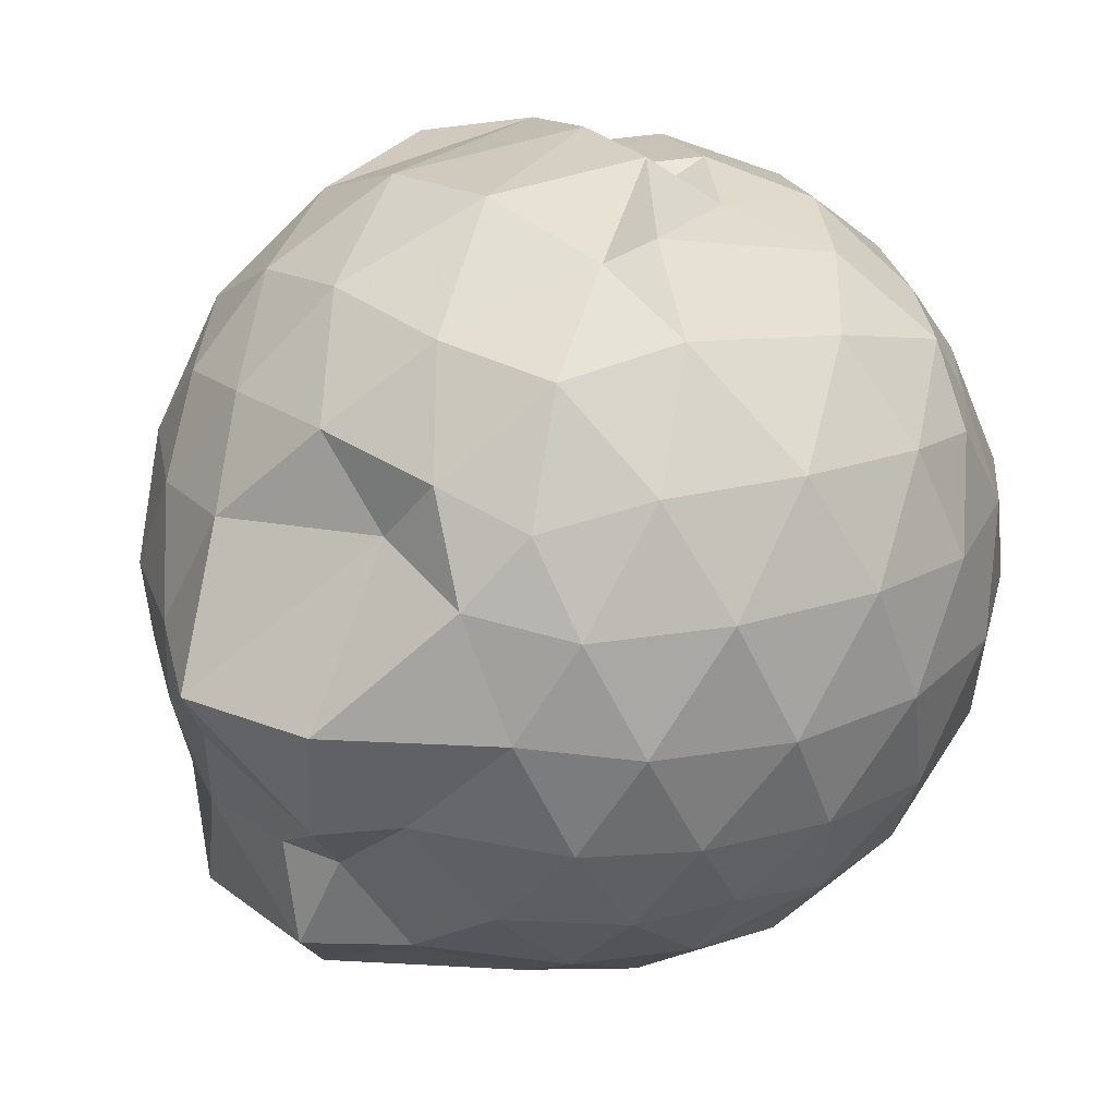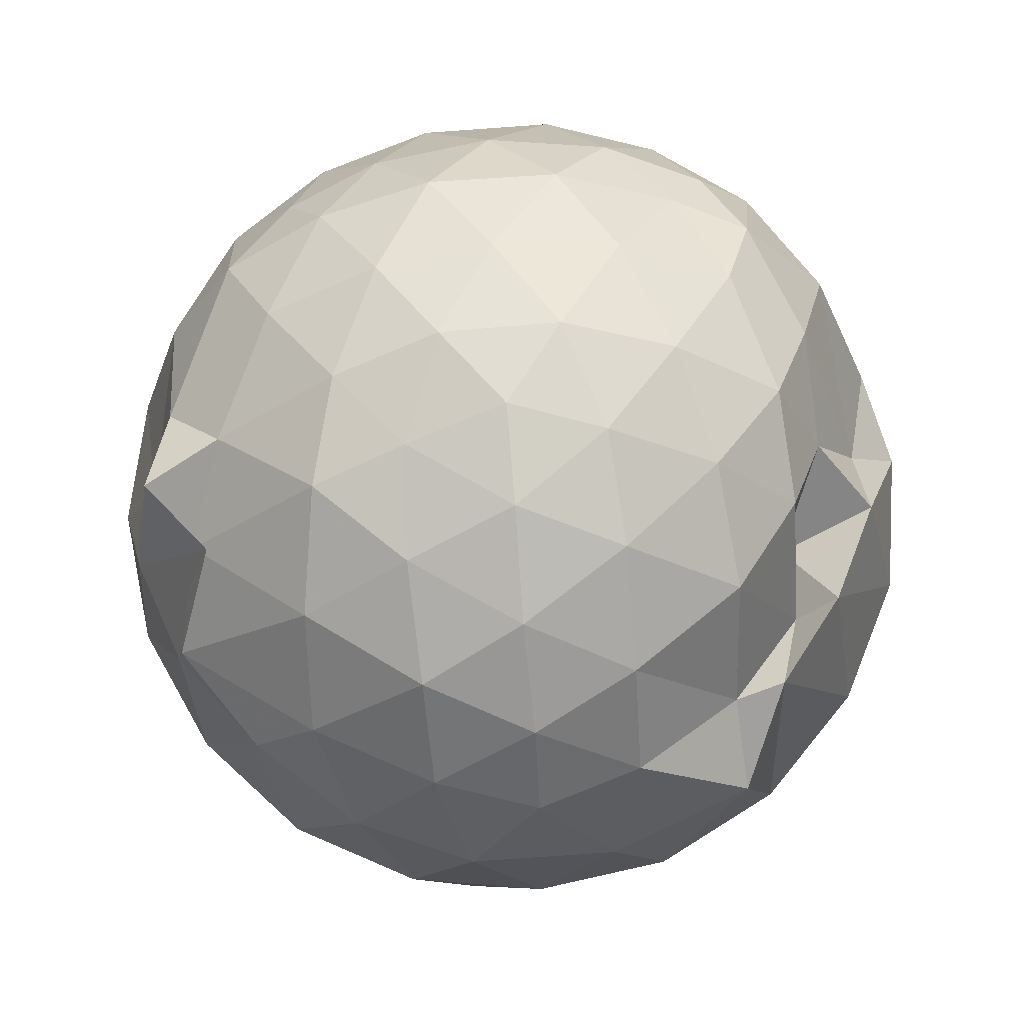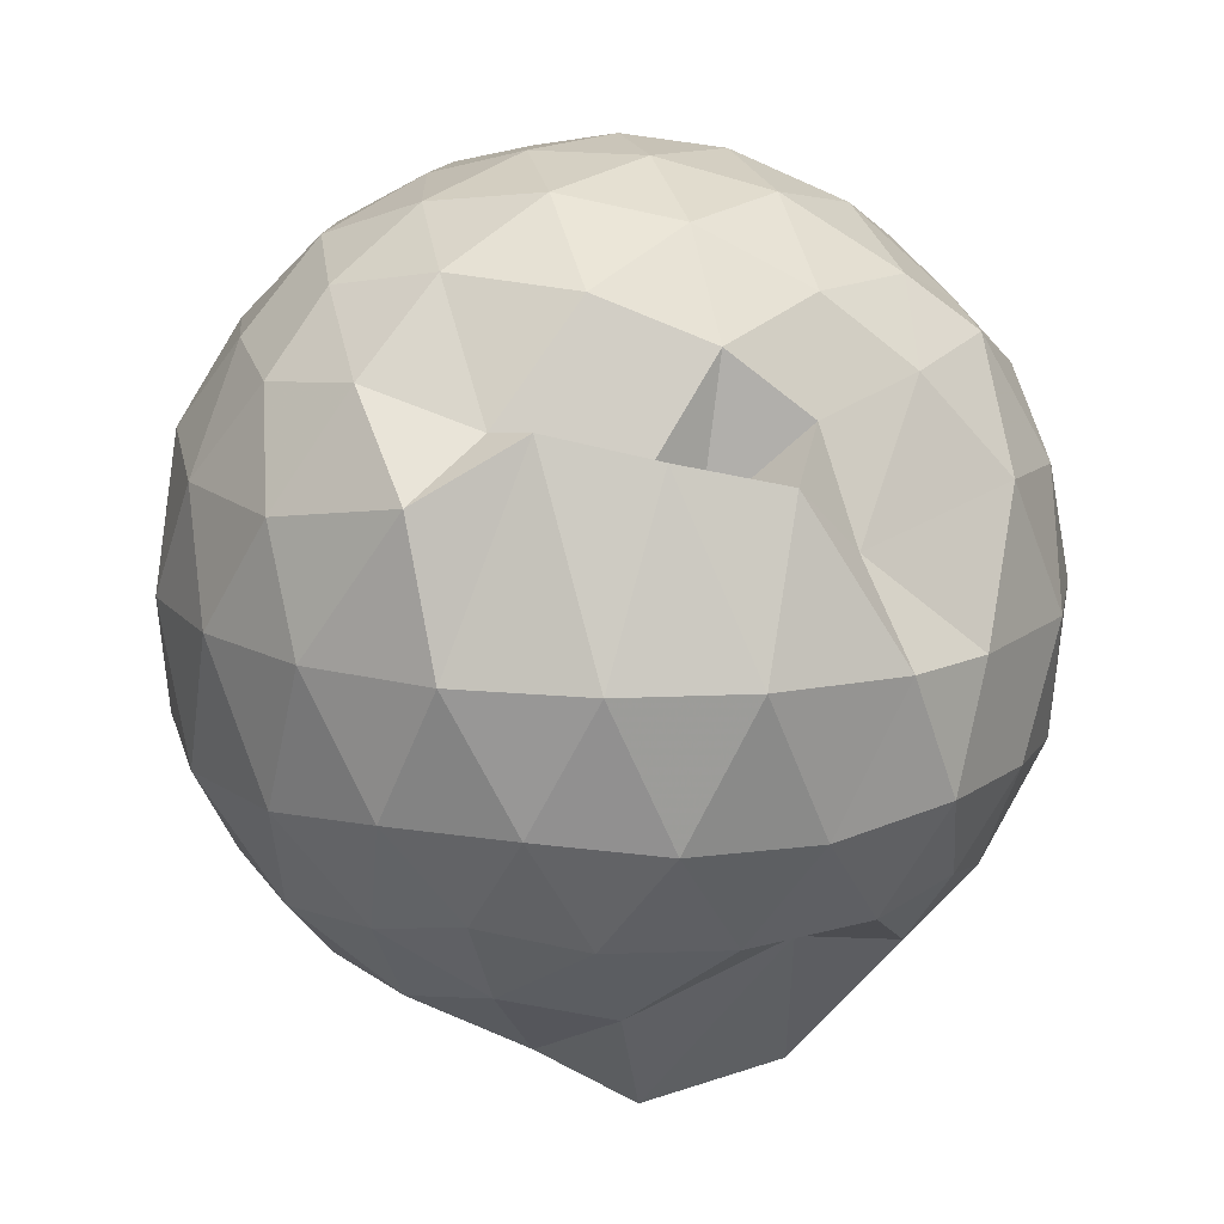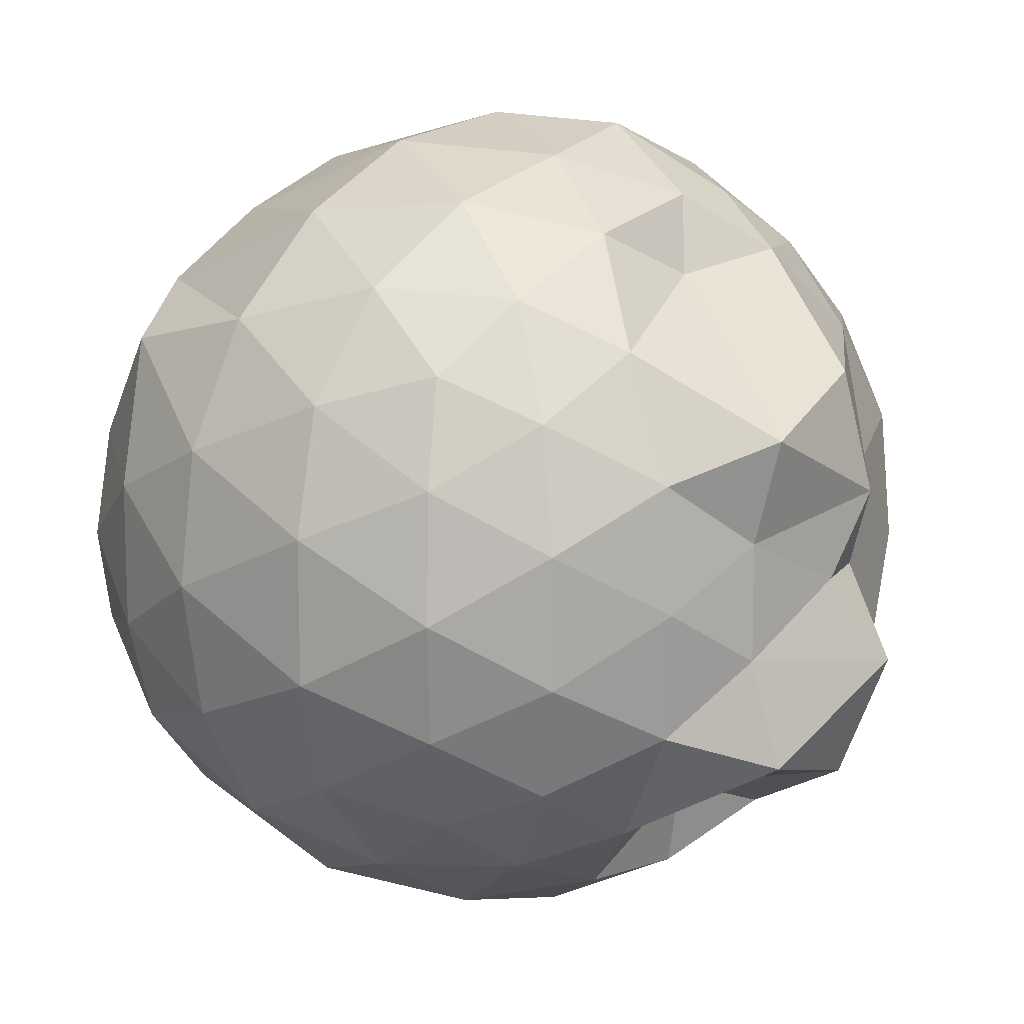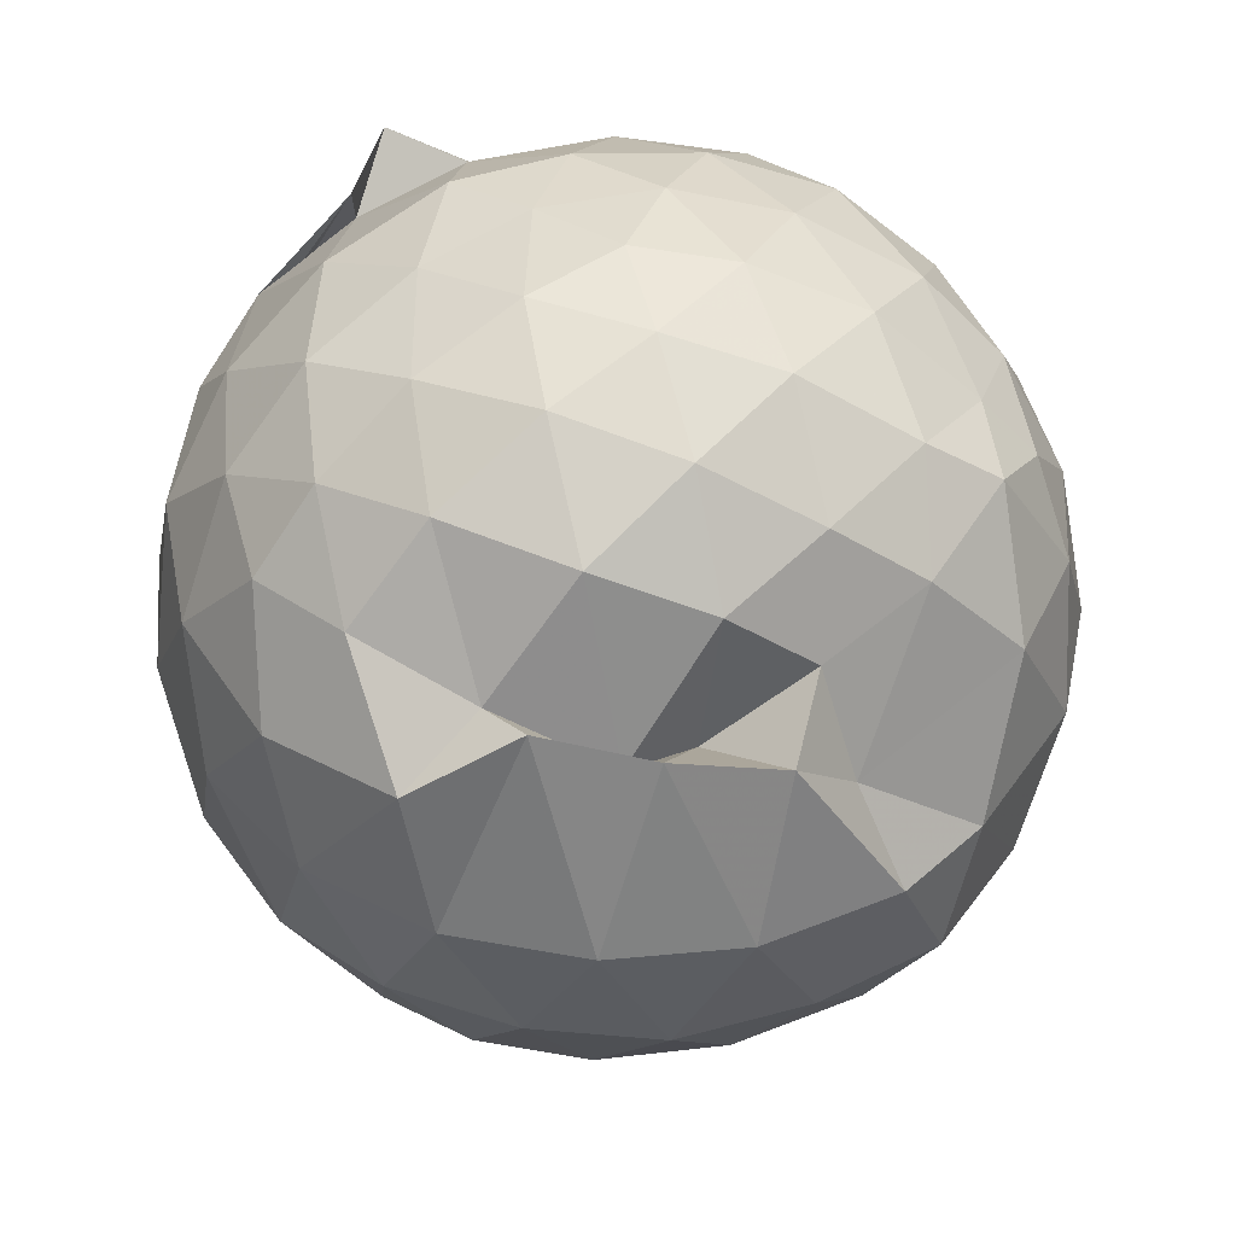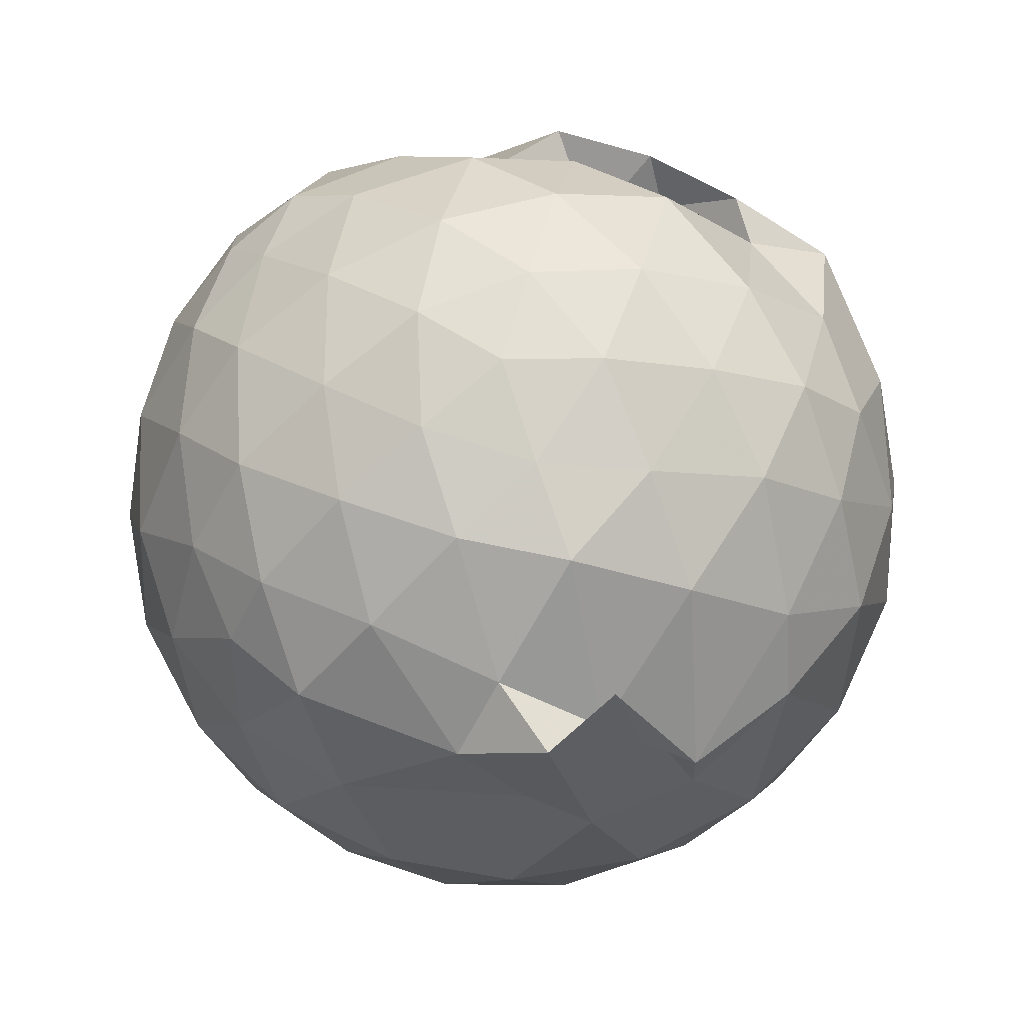
<metadata>
{"format":"obj","ext":"obj","renderer":"f3d","projection":"perspective","resolution":1024,"background":"white","views":[{"elev":55.3,"azim":-138.6,"up":"+Y"},{"elev":77.7,"azim":85.7,"up":"+Z"},{"elev":15.2,"azim":146.1,"up":"+Z"},{"elev":15.1,"azim":133.1,"up":"+Y"},{"elev":47.5,"azim":147.5,"up":"+Z"},{"elev":70.2,"azim":-2.3,"up":"+Z"}]}
</metadata>
<code>
v -0.9083 -0.1045 1.057
v -0.9351 -0.08507 -0.9569
v -0.04035 -0.09208 0.6155
v -0.1133 0.1494 0.643
v -0.2667 0.3955 0.5678
v -0.4713 0.5726 0.4281
v -0.6535 0.5603 0.3714
v -0.8712 0.6529 0.5664
v -1.139 0.6384 0.6352
v -1.402 0.5185 0.673
v -1.568 0.4255 0.5756
v -1.653 0.1926 0.628
v -1.685 -0.09312 0.652
v -1.655 -0.3737 0.6259
v -1.571 -0.5924 0.5835
v -1.408 -0.75 0.6308
v -1.044 -0.9081 0.6395
v -0.8389 -0.9562 0.8042
v -0.6798 -0.8215 0.7848
v -0.4863 -0.9215 0.5195
v -0.2582 -0.6084 0.6517
v -0.1122 -0.3322 0.6629
v 0.05595 0.08545 0.3829
v -0.06613 0.4146 0.4479
v -0.2973 0.5123 0.5852
v -0.5012 0.6684 0.53
v -0.7295 0.78 0.4733
v -0.8911 0.7677 0.3202
v -1.329 0.7216 0.4038
v -1.571 0.5601 0.3784
v -1.735 0.3321 0.362
v -1.815 0.06479 0.3879
v -1.813 -0.2459 0.3914
v -1.735 -0.5174 0.3671
v -1.569 -0.7502 0.3763
v -1.324 -0.9137 0.4105
v -0.8866 -0.9751 0.4789
v -0.733 -1.029 0.4101
v -0.488 -0.9394 0.4254
v -0.254 -0.7557 0.491
v -0.05383 -0.5288 0.4446
v 0.0539 -0.2581 0.3898
v 0.06761 0.2184 0.1133
v -0.08165 0.5036 0.112
v -0.3152 0.7266 0.1086
v -0.5976 0.8648 0.1049
v -0.9257 0.906 0.0976
v -1.16 0.8515 0.09022
v -1.495 0.6984 0.08452
v -1.705 0.482 0.08298
v -1.836 0.2105 0.08144
v -1.883 -0.08988 0.0809
v -1.838 -0.3914 0.08283
v -1.703 -0.6659 0.08297
v -1.497 -0.8828 0.08835
v -1.221 -1.029 0.09113
v -0.9257 -1.094 0.0976
v -0.6074 -1.055 0.1014
v -0.3179 -0.918 0.1051
v -0.08292 -0.6971 0.1088
v 0.06406 -0.4148 0.1114
v 0.1129 -0.09514 0.1137
v -0.0272 0.3557 -0.1966
v -0.2136 0.5976 -0.1974
v -0.465 0.7659 -0.23
v -0.7713 0.8446 -0.2385
v -1.052 0.8907 -0.1878
v -1.338 0.7648 -0.1992
v -1.574 0.5798 -0.23
v -1.752 0.322 -0.2289
v -1.84 0.05217 -0.2008
v -1.841 -0.2306 -0.1994
v -1.75 -0.5032 -0.229
v -1.591 -0.7534 -0.2339
v -1.348 -0.9408 -0.1983
v -1.093 -1.038 -0.1975
v -0.7892 -1.046 -0.229
v -0.4684 -0.9547 -0.2269
v -0.213 -0.7909 -0.1948
v -0.02653 -0.5525 -0.1945
v 0.06757 -0.2677 -0.2354
v 0.0629 0.07154 -0.2304
v -0.1869 0.4307 -0.4204
v -0.3929 0.5805 -0.472
v -0.6657 0.6972 -0.486
v -0.9692 0.7534 -0.467
v -1.189 0.7323 -0.418
v -1.376 0.5935 -0.4765
v -1.574 0.3843 -0.4988
v -1.709 0.1366 -0.4725
v -1.77 -0.08791 -0.413
v -1.707 -0.3135 -0.4697
v -1.56 -0.5723 -0.4881
v -1.393 -0.7678 -0.474
v -1.184 -0.9155 -0.4151
v -0.9679 -0.9322 -0.4569
v -0.6616 -0.888 -0.4782
v -0.3943 -0.7738 -0.4701
v -0.19 -0.6255 -0.4207
v -0.09848 -0.3892 -0.4779
v -0.05997 -0.09913 -0.5112
v -0.09927 0.195 -0.4774
v -0.194 -0.09236 0.7968
v -0.313 0.1465 0.8443
v -0.4914 0.4032 0.8227
v -0.7023 0.5633 0.7174
v -0.9562 0.5409 0.8007
v -1.246 0.4513 0.7998
v -1.474 0.3417 0.7106
v -1.529 0.05962 0.8036
v -1.525 -0.2448 0.8244
v -1.482 -0.5121 0.7547
v -1.229 -0.6454 0.8208
v -0.9428 -0.7824 0.7825
v -0.7091 -0.8663 0.6729
v -0.4972 -0.5996 0.8427
v -0.3143 -0.3405 0.8607
v -0.421 -0.1032 0.9475
v -0.5754 0.1415 0.9825
v -0.7621 0.3681 0.9333
v -1.036 0.294 0.9661
v -1.305 0.1883 0.9122
v -1.317 -0.107 0.9506
v -1.288 -0.3814 0.9312
v -1.025 -0.4954 0.9645
v -0.7717 -0.5571 0.96
v -0.5821 -0.3538 0.9687
v -0.6763 -0.1026 1.036
v -0.837 0.1188 1.036
v -1.096 0.03366 1.026
v -1.096 -0.2463 1.018
v -0.8409 -0.3397 1.012
v -0.3039 0.3351 -0.6307
v -0.5292 0.4701 -0.6856
v -0.8898 0.5811 -0.5407
v -1.151 0.6165 -0.594
v -1.353 0.4044 -0.6646
v -1.527 0.156 -0.6677
v -1.639 -0.08813 -0.6077
v -1.519 -0.341 -0.667
v -1.361 -0.5838 -0.6619
v -1.143 -0.7868 -0.5915
v -0.9599 -0.715 -0.4965
v -0.5207 -0.6659 -0.6943
v -0.3005 -0.529 -0.6351
v -0.2524 -0.2498 -0.7089
v -0.2524 0.05817 -0.7061
v -0.4861 0.197 -0.8357
v -0.6997 0.2853 -0.9819
v -1.02 0.3852 -0.9159
v -1.209 0.1421 -0.8437
v -1.405 -0.1022 -0.7868
v -1.228 -0.3246 -0.8709
v -1.004 -0.5785 -0.9462
v -0.6994 -0.4796 -0.9995
v -0.4888 -0.3925 -0.8366
v -0.4794 -0.0941 -0.8579
v -0.6808 0.0429 -0.9273
v -1.057 0.1035 -0.9722
v -1.065 -0.08367 -0.9137
v -1.051 -0.2904 -1.044
v -0.6747 -0.229 -0.9349
f 3 23 4
f 4 23 24
f 4 24 5
f 5 24 25
f 5 25 6
f 6 25 26
f 6 26 7
f 7 26 27
f 7 27 8
f 8 27 28
f 8 28 9
f 9 28 29
f 9 29 10
f 10 29 30
f 10 30 11
f 11 30 31
f 11 31 12
f 12 31 32
f 12 32 13
f 13 32 33
f 13 33 14
f 14 33 34
f 14 34 15
f 15 34 35
f 15 35 16
f 16 35 36
f 16 36 17
f 17 36 37
f 17 37 18
f 18 37 38
f 18 38 19
f 19 38 39
f 19 39 20
f 20 39 40
f 20 40 21
f 21 40 41
f 21 41 22
f 22 41 42
f 22 42 3
f 3 42 23
f 23 43 24
f 24 43 44
f 24 44 25
f 25 44 45
f 25 45 26
f 26 45 46
f 26 46 27
f 27 46 47
f 27 47 28
f 28 47 48
f 28 48 29
f 29 48 49
f 29 49 30
f 30 49 50
f 30 50 31
f 31 50 51
f 31 51 32
f 32 51 52
f 32 52 33
f 33 52 53
f 33 53 34
f 34 53 54
f 34 54 35
f 35 54 55
f 35 55 36
f 36 55 56
f 36 56 37
f 37 56 57
f 37 57 38
f 38 57 58
f 38 58 39
f 39 58 59
f 39 59 40
f 40 59 60
f 40 60 41
f 41 60 61
f 41 61 42
f 42 61 62
f 42 62 23
f 23 62 43
f 43 63 44
f 44 63 64
f 44 64 45
f 45 64 65
f 45 65 46
f 46 65 66
f 46 66 47
f 47 66 67
f 47 67 48
f 48 67 68
f 48 68 49
f 49 68 69
f 49 69 50
f 50 69 70
f 50 70 51
f 51 70 71
f 51 71 52
f 52 71 72
f 52 72 53
f 53 72 73
f 53 73 54
f 54 73 74
f 54 74 55
f 55 74 75
f 55 75 56
f 56 75 76
f 56 76 57
f 57 76 77
f 57 77 58
f 58 77 78
f 58 78 59
f 59 78 79
f 59 79 60
f 60 79 80
f 60 80 61
f 61 80 81
f 61 81 62
f 62 81 82
f 62 82 43
f 43 82 63
f 63 83 64
f 64 83 84
f 64 84 65
f 65 84 85
f 65 85 66
f 66 85 86
f 66 86 67
f 67 86 87
f 67 87 68
f 68 87 88
f 68 88 69
f 69 88 89
f 69 89 70
f 70 89 90
f 70 90 71
f 71 90 91
f 71 91 72
f 72 91 92
f 72 92 73
f 73 92 93
f 73 93 74
f 74 93 94
f 74 94 75
f 75 94 95
f 75 95 76
f 76 95 96
f 76 96 77
f 77 96 97
f 77 97 78
f 78 97 98
f 78 98 79
f 79 98 99
f 79 99 80
f 80 99 100
f 80 100 81
f 81 100 101
f 81 101 82
f 82 101 102
f 82 102 63
f 63 102 83
f 103 104 118
f 104 119 118
f 104 105 119
f 105 120 119
f 105 106 120
f 106 107 120
f 107 121 120
f 107 108 121
f 108 122 121
f 108 109 122
f 109 110 122
f 110 123 122
f 110 111 123
f 111 124 123
f 111 112 124
f 112 113 124
f 113 125 124
f 113 114 125
f 114 126 125
f 114 115 126
f 115 116 126
f 116 127 126
f 116 117 127
f 117 118 127
f 117 103 118
f 118 119 128
f 119 129 128
f 119 120 129
f 120 121 129
f 121 130 129
f 121 122 130
f 122 123 130
f 123 131 130
f 123 124 131
f 124 125 131
f 125 132 131
f 125 126 132
f 126 127 132
f 127 128 132
f 127 118 128
f 133 148 134
f 134 148 149
f 134 149 135
f 135 149 150
f 135 150 136
f 136 150 137
f 137 150 151
f 137 151 138
f 138 151 152
f 138 152 139
f 139 152 140
f 140 152 153
f 140 153 141
f 141 153 154
f 141 154 142
f 142 154 143
f 143 154 155
f 143 155 144
f 144 155 156
f 144 156 145
f 145 156 146
f 146 156 157
f 146 157 147
f 147 157 148
f 147 148 133
f 148 158 149
f 149 158 159
f 149 159 150
f 150 159 151
f 151 159 160
f 151 160 152
f 152 160 153
f 153 160 161
f 153 161 154
f 154 161 155
f 155 161 162
f 155 162 156
f 156 162 157
f 157 162 158
f 157 158 148
f 3 4 103
f 103 4 104
f 4 5 104
f 104 5 105
f 5 6 105
f 105 6 106
f 6 7 106
f 7 8 106
f 106 8 107
f 8 9 107
f 107 9 108
f 9 10 108
f 108 10 109
f 10 11 109
f 11 12 109
f 109 12 110
f 12 13 110
f 110 13 111
f 13 14 111
f 111 14 112
f 14 15 112
f 15 16 112
f 112 16 113
f 16 17 113
f 113 17 114
f 17 18 114
f 114 18 115
f 18 19 115
f 19 20 115
f 115 20 116
f 20 21 116
f 116 21 117
f 21 22 117
f 117 22 103
f 22 3 103
f 83 133 84
f 84 133 134
f 84 134 85
f 85 134 135
f 85 135 86
f 86 135 136
f 86 136 87
f 87 136 88
f 88 136 137
f 88 137 89
f 89 137 138
f 89 138 90
f 90 138 139
f 90 139 91
f 91 139 92
f 92 139 140
f 92 140 93
f 93 140 141
f 93 141 94
f 94 141 142
f 94 142 95
f 95 142 96
f 96 142 143
f 96 143 97
f 97 143 144
f 97 144 98
f 98 144 145
f 98 145 99
f 99 145 100
f 100 145 146
f 100 146 101
f 101 146 147
f 101 147 102
f 102 147 133
f 102 133 83
f 128 129 1
f 129 130 1
f 130 131 1
f 131 132 1
f 132 128 1
f 159 158 2
f 160 159 2
f 161 160 2
f 162 161 2
f 158 162 2

</code>
